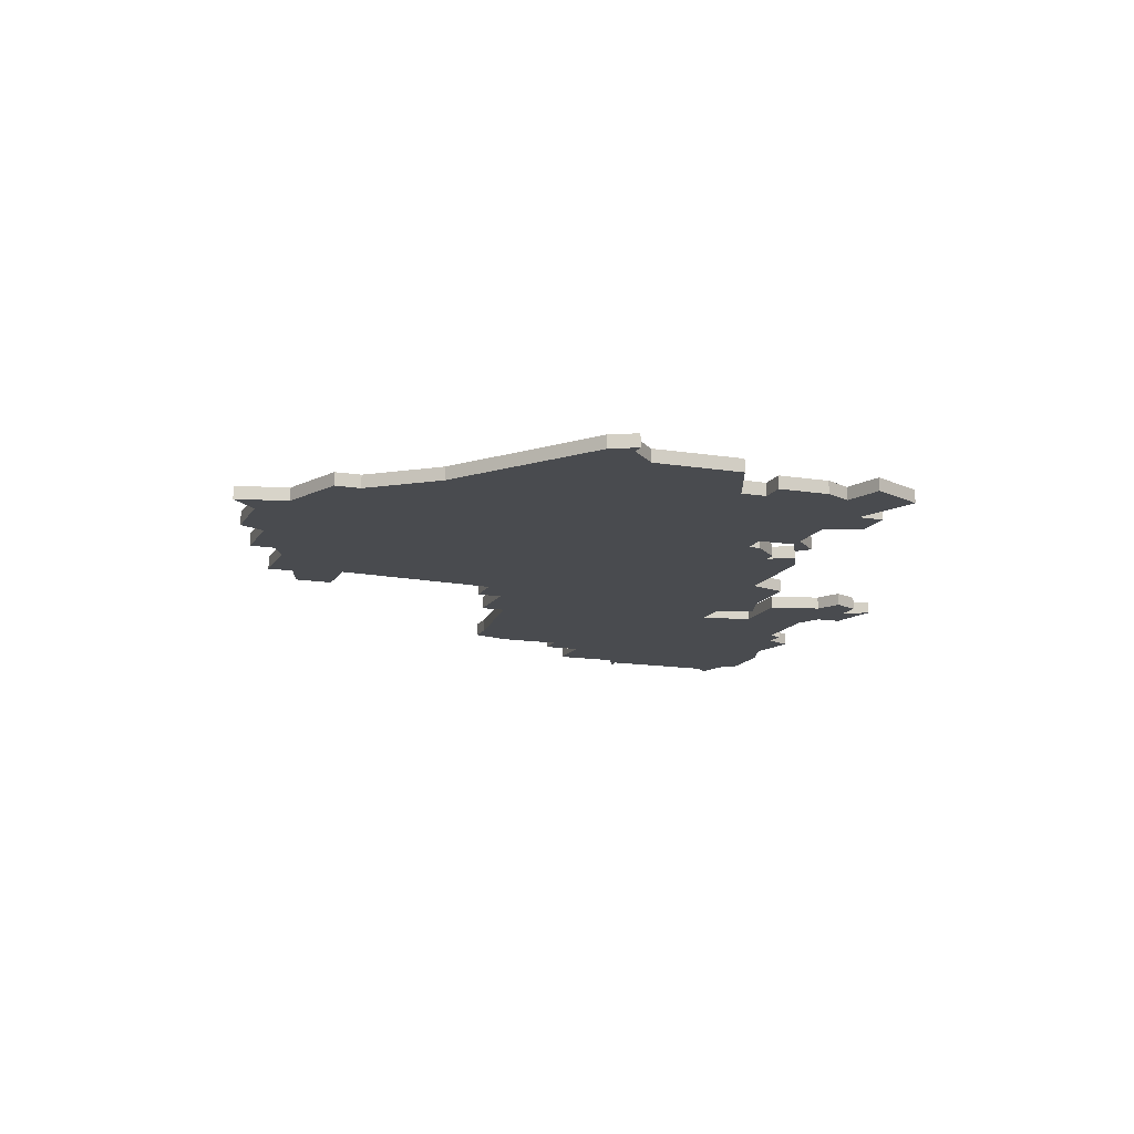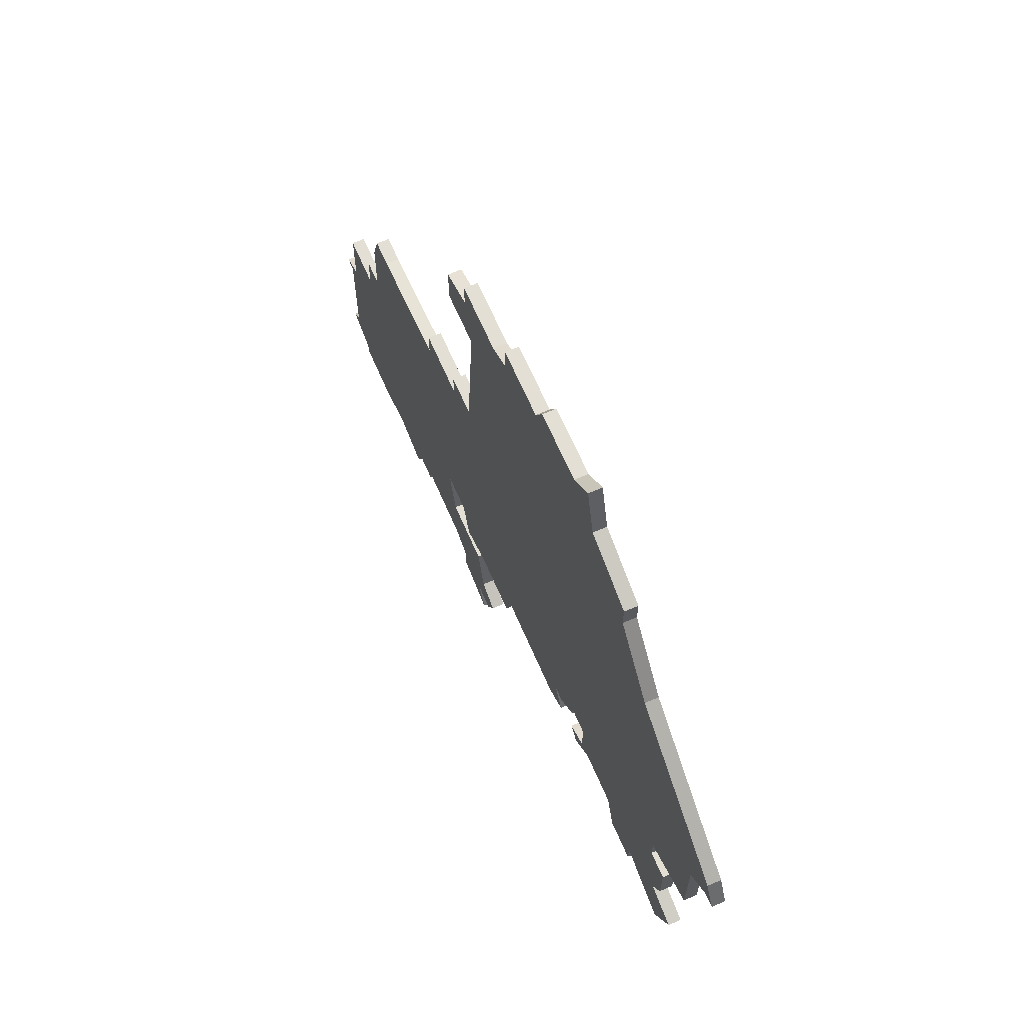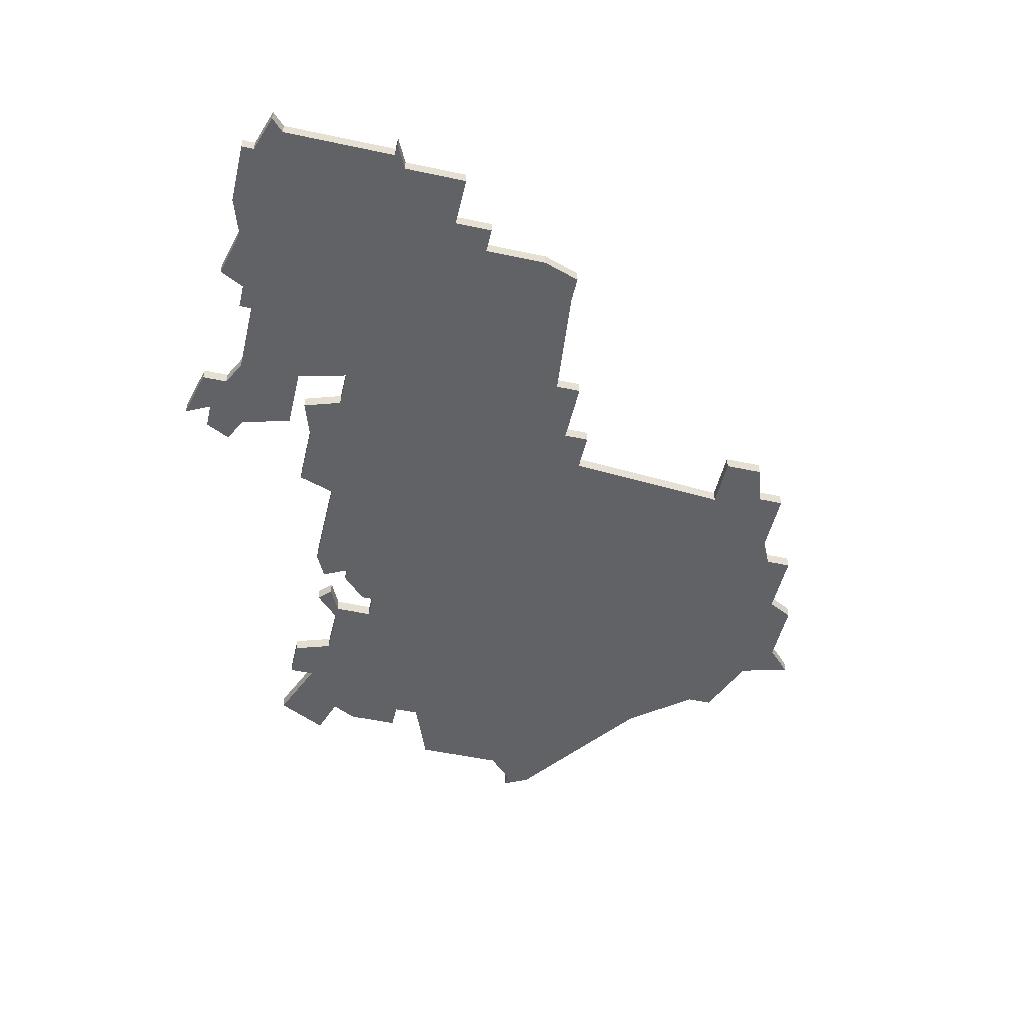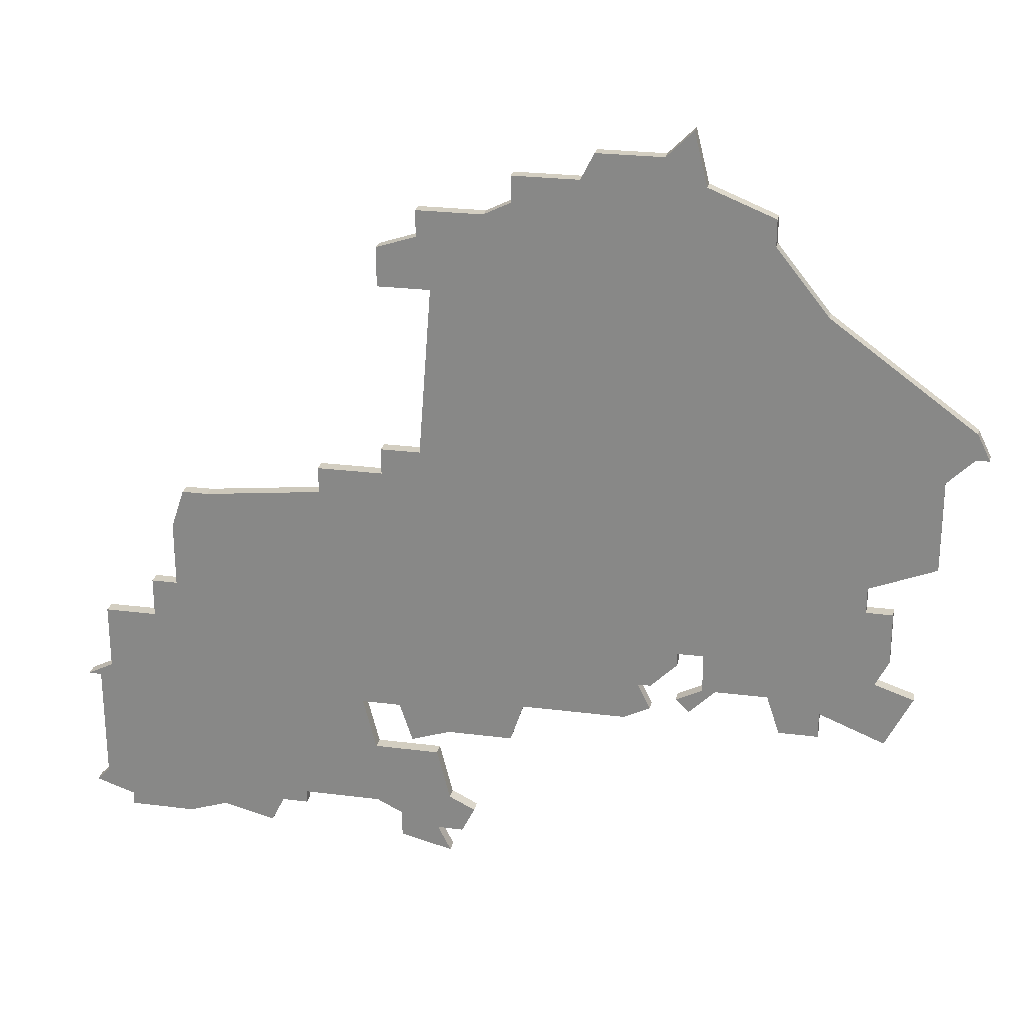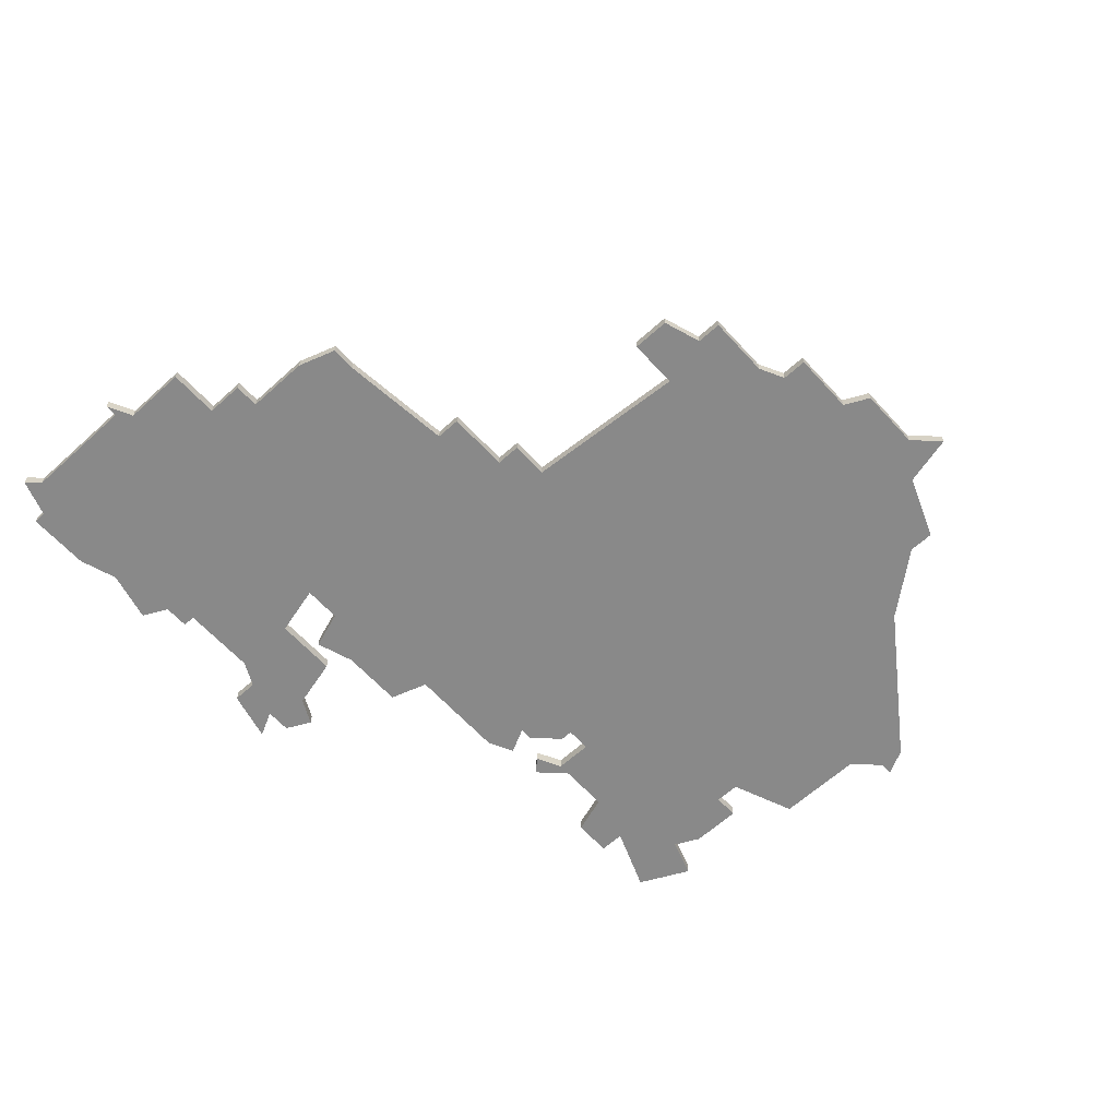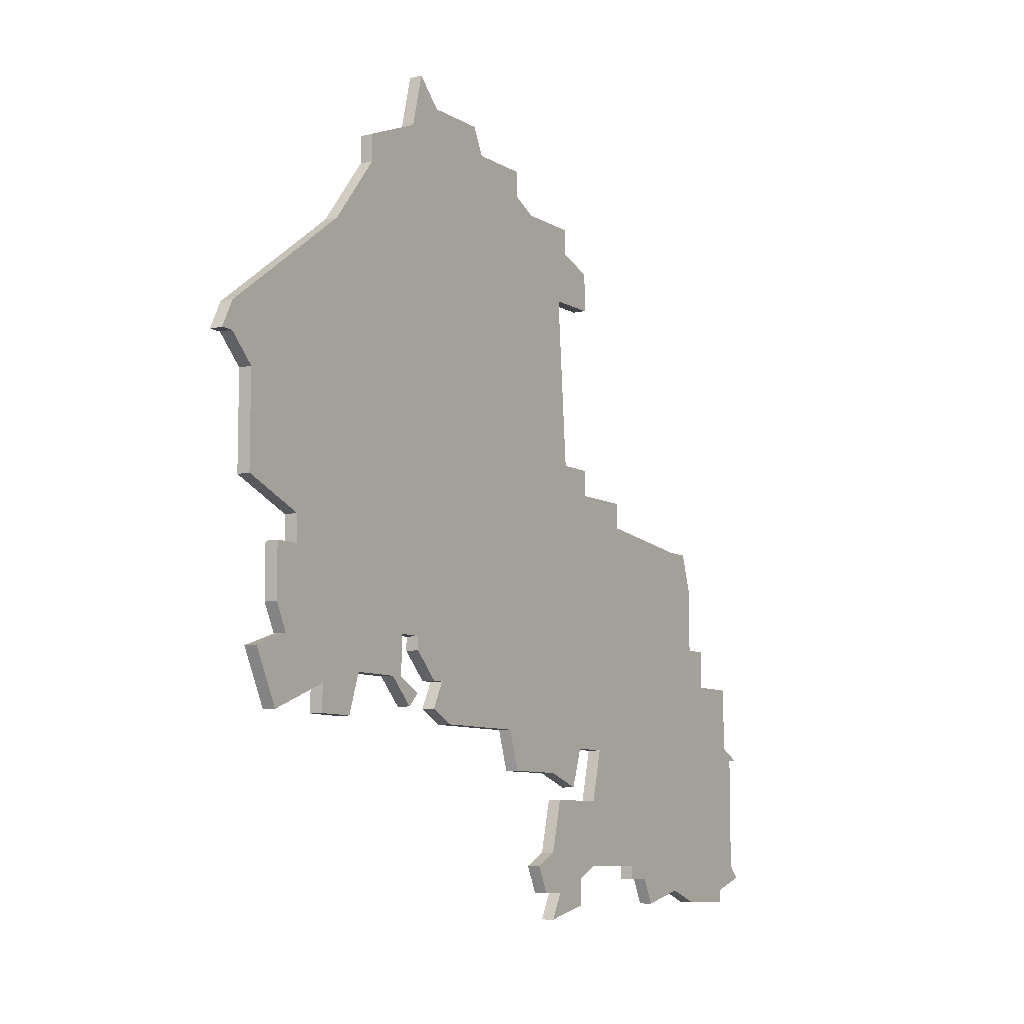
<metadata>
{"format":"obj","ext":"obj","renderer":"f3d","projection":"perspective","resolution":1024,"background":"white","views":[{"elev":-13.8,"azim":-110.0,"up":"+Z"},{"elev":66.3,"azim":-113.4,"up":"+Y"},{"elev":-50.5,"azim":76.8,"up":"+Z"},{"elev":25.0,"azim":-168.3,"up":"+Y"},{"elev":-63.2,"azim":132.4,"up":"+Z"},{"elev":-8.5,"azim":-57.3,"up":"+Y"}]}
</metadata>
<code>
v 3972 -428 0
v 3972 -428 1
v 3914 -422 0
v 3914 -422 1
v 3914 -429 0
v 3914 -429 1
v 3980 -445 0
v 3980 -445 1
v 3980 -454 0
v 3980 -454 1
v 3922 -442 0
v 3922 -442 1
v 3922 -444 0
v 3922 -444 1
v 3955 -455 0
v 3955 -455 1
v 3955 -457 0
v 3955 -457 1
v 3955 -445 0
v 3955 -445 1
v 3930 -441 0
v 3930 -441 1
v 3963 -455 0
v 3963 -455 1
v 3963 -454 0
v 3963 -454 1
v 3946 -447 0
v 3946 -447 1
v 3946 -401 0
v 3946 -401 1
v 3946 -403 0
v 3946 -403 1
v 3979 -439 0
v 3979 -439 1
v 3979 -444 0
v 3979 -444 1
v 3954 -448 0
v 3954 -448 1
v 3937 -444 0
v 3937 -444 1
v 3970 -456 0
v 3970 -456 1
v 3970 -428 0
v 3970 -428 1
v 3912 -418 0
v 3912 -418 1
v 3912 -420 0
v 3912 -420 1
v 3945 -444 0
v 3945 -444 1
v 3978 -456 0
v 3978 -456 1
v 3978 -457 0
v 3978 -457 1
v 3953 -406 0
v 3953 -406 1
v 3953 -423 0
v 3953 -423 1
v 3953 -404 0
v 3953 -404 1
v 3961 -425 0
v 3961 -425 1
v 3961 -427 0
v 3961 -427 1
v 3936 -441 0
v 3936 -441 1
v 3911 -420 0
v 3911 -420 1
v 3919 -431 0
v 3919 -431 1
v 3919 -433 0
v 3919 -433 1
v 3952 -456 0
v 3952 -456 1
v 3952 -449 0
v 3952 -449 1
v 3952 -410 0
v 3952 -410 1
v 3927 -405 0
v 3927 -405 1
v 3927 -403 0
v 3927 -403 1
v 3935 -399 0
v 3935 -399 1
v 3935 -441 0
v 3935 -441 1
v 3935 -443 0
v 3935 -443 1
v 3918 -439 0
v 3918 -439 1
v 3951 -447 0
v 3951 -447 1
v 3951 -458 0
v 3951 -458 1
v 3951 -453 0
v 3951 -453 1
v 3926 -441 0
v 3926 -441 1
v 3975 -439 0
v 3975 -439 1
v 3975 -436 0
v 3975 -436 1
v 3917 -433 0
v 3917 -433 1
v 3917 -444 0
v 3917 -444 1
v 3917 -437 0
v 3917 -437 1
v 3950 -456 0
v 3950 -456 1
v 3925 -444 0
v 3925 -444 1
v 3958 -445 0
v 3958 -445 1
v 3933 -438 0
v 3933 -438 1
v 3933 -397 0
v 3933 -397 1
v 3933 -439 0
v 3933 -439 1
v 3933 -442 0
v 3933 -442 1
v 3966 -457 0
v 3966 -457 1
v 3941 -401 0
v 3941 -401 1
v 3949 -454 0
v 3949 -454 1
v 3957 -449 0
v 3957 -449 1
v 3957 -454 0
v 3957 -454 1
v 3932 -401 0
v 3932 -401 1
v 3932 -443 0
v 3932 -443 1
v 3965 -455 0
v 3965 -455 1
v 3940 -399 0
v 3940 -399 1
v 3973 -431 0
v 3973 -431 1
v 3973 -457 0
v 3973 -457 1
v 3973 -436 0
v 3973 -436 1
v 3915 -440 0
v 3915 -440 1
v 3948 -404 0
v 3948 -404 1
v 3981 -455 0
v 3981 -455 1
v 3981 -445 0
v 3981 -445 1
v 3923 -410 0
v 3923 -410 1
v 3956 -423 0
v 3956 -423 1
v 3956 -407 0
v 3956 -407 1
v 3956 -425 0
v 3956 -425 1
v 3956 -410 0
v 3956 -410 1
v 3931 -438 0
v 3931 -438 1
v 3931 -441 0
v 3931 -441 1
f 97 111 11
f 13 11 111
f 89 97 11
f 89 11 105
f 89 105 147
f 165 167 21
f 21 167 135
f 89 71 97
f 97 165 21
f 165 97 71
f 65 49 39
f 49 91 27
f 49 65 57
f 135 167 121
f 39 87 65
f 119 65 85
f 65 119 115
f 115 57 65
f 107 103 71
f 155 165 69
f 107 71 89
f 3 69 5
f 45 47 67
f 155 3 45
f 47 45 3
f 69 3 155
f 69 165 71
f 79 81 133
f 31 149 77
f 155 57 115
f 125 77 79
f 155 79 77
f 77 125 31
f 117 83 133
f 125 133 83
f 83 139 125
f 31 125 29
f 125 79 133
f 115 165 155
f 95 109 127
f 109 95 73
f 17 93 73
f 95 15 73
f 73 15 17
f 129 131 15
f 91 19 37
f 15 95 75
f 15 75 129
f 19 49 161
f 137 41 123
f 51 53 143
f 143 41 35
f 51 143 9
f 129 25 131
f 137 23 25
f 113 25 129
f 137 99 41
f 151 51 9
f 25 99 137
f 143 35 9
f 157 161 57
f 57 161 49
f 63 19 161
f 145 113 63
f 19 63 113
f 149 59 55
f 159 77 55
f 163 77 159
f 77 149 55
f 161 61 63
f 57 155 77
f 33 35 99
f 99 113 145
f 7 35 153
f 99 35 41
f 141 43 1
f 99 145 101
f 43 141 145
f 63 43 145
f 99 25 113
f 35 7 9
f 19 91 49
f 12 112 98
f 112 12 14
f 12 98 90
f 106 12 90
f 148 106 90
f 22 168 166
f 136 168 22
f 98 72 90
f 22 166 98
f 72 98 166
f 40 50 66
f 28 92 50
f 58 66 50
f 122 168 136
f 66 88 40
f 86 66 120
f 116 120 66
f 66 58 116
f 72 104 108
f 70 166 156
f 90 72 108
f 6 70 4
f 68 48 46
f 46 4 156
f 4 46 48
f 156 4 70
f 72 166 70
f 134 82 80
f 78 150 32
f 116 58 156
f 80 78 126
f 78 80 156
f 32 126 78
f 134 84 118
f 84 134 126
f 126 140 84
f 30 126 32
f 134 80 126
f 156 166 116
f 128 110 96
f 74 96 110
f 74 94 18
f 74 16 96
f 18 16 74
f 16 132 130
f 38 20 92
f 76 96 16
f 130 76 16
f 162 50 20
f 124 42 138
f 144 54 52
f 36 42 144
f 10 144 52
f 132 26 130
f 26 24 138
f 130 26 114
f 42 100 138
f 10 52 152
f 138 100 26
f 10 36 144
f 58 162 158
f 50 162 58
f 162 20 64
f 64 114 146
f 114 64 20
f 56 60 150
f 56 78 160
f 160 78 164
f 56 150 78
f 64 62 162
f 78 156 58
f 100 36 34
f 146 114 100
f 154 36 8
f 42 36 100
f 2 44 142
f 102 146 100
f 146 142 44
f 146 44 64
f 114 26 100
f 10 8 36
f 50 92 20
f 68 46 67
f 67 46 45
f 48 68 47
f 47 68 67
f 4 48 3
f 3 48 47
f 6 4 5
f 5 4 3
f 70 6 69
f 69 6 5
f 72 70 71
f 71 70 69
f 104 72 103
f 103 72 71
f 108 104 107
f 107 104 103
f 90 108 89
f 89 108 107
f 148 90 147
f 147 90 89
f 106 148 105
f 105 148 147
f 12 106 11
f 11 106 105
f 14 12 13
f 13 12 11
f 112 14 111
f 111 14 13
f 98 112 97
f 97 112 111
f 22 98 21
f 21 98 97
f 136 22 135
f 135 22 21
f 122 136 121
f 121 136 135
f 168 122 167
f 167 122 121
f 166 168 165
f 165 168 167
f 116 166 115
f 115 166 165
f 120 116 119
f 119 116 115
f 86 120 85
f 85 120 119
f 66 86 65
f 65 86 85
f 88 66 87
f 87 66 65
f 40 88 39
f 39 88 87
f 50 40 49
f 49 40 39
f 28 50 27
f 27 50 49
f 92 28 91
f 91 28 27
f 38 92 37
f 37 92 91
f 20 38 19
f 19 38 37
f 114 20 113
f 113 20 19
f 130 114 129
f 129 114 113
f 76 130 75
f 75 130 129
f 96 76 95
f 95 76 75
f 128 96 127
f 127 96 95
f 110 128 109
f 109 128 127
f 74 110 73
f 73 110 109
f 94 74 93
f 93 74 73
f 18 94 17
f 17 94 93
f 16 18 15
f 15 18 17
f 132 16 131
f 131 16 15
f 26 132 25
f 25 132 131
f 24 26 23
f 23 26 25
f 138 24 137
f 137 24 23
f 124 138 123
f 123 138 137
f 42 124 41
f 41 124 123
f 144 42 143
f 143 42 41
f 54 144 53
f 53 144 143
f 52 54 51
f 51 54 53
f 152 52 151
f 151 52 51
f 10 152 9
f 9 152 151
f 8 10 7
f 7 10 9
f 154 8 153
f 153 8 7
f 36 154 35
f 35 154 153
f 34 36 33
f 33 36 35
f 100 34 99
f 99 34 33
f 102 100 101
f 101 100 99
f 146 102 145
f 145 102 101
f 142 146 141
f 141 146 145
f 2 142 1
f 1 142 141
f 44 2 43
f 43 2 1
f 64 44 63
f 63 44 43
f 62 64 61
f 61 64 63
f 162 62 161
f 161 62 61
f 158 162 157
f 157 162 161
f 58 158 57
f 57 158 157
f 78 58 77
f 77 58 57
f 164 78 163
f 163 78 77
f 160 164 159
f 159 164 163
f 56 160 55
f 55 160 159
f 60 56 59
f 59 56 55
f 150 60 149
f 149 60 59
f 32 150 31
f 31 150 149
f 30 32 29
f 29 32 31
f 126 30 125
f 125 30 29
f 140 126 139
f 139 126 125
f 84 140 83
f 83 140 139
f 118 84 117
f 117 84 83
f 134 118 133
f 133 118 117
f 82 134 81
f 81 134 133
f 80 82 79
f 79 82 81
f 46 156 45
f 45 156 155
f 156 80 155
f 155 80 79

</code>
